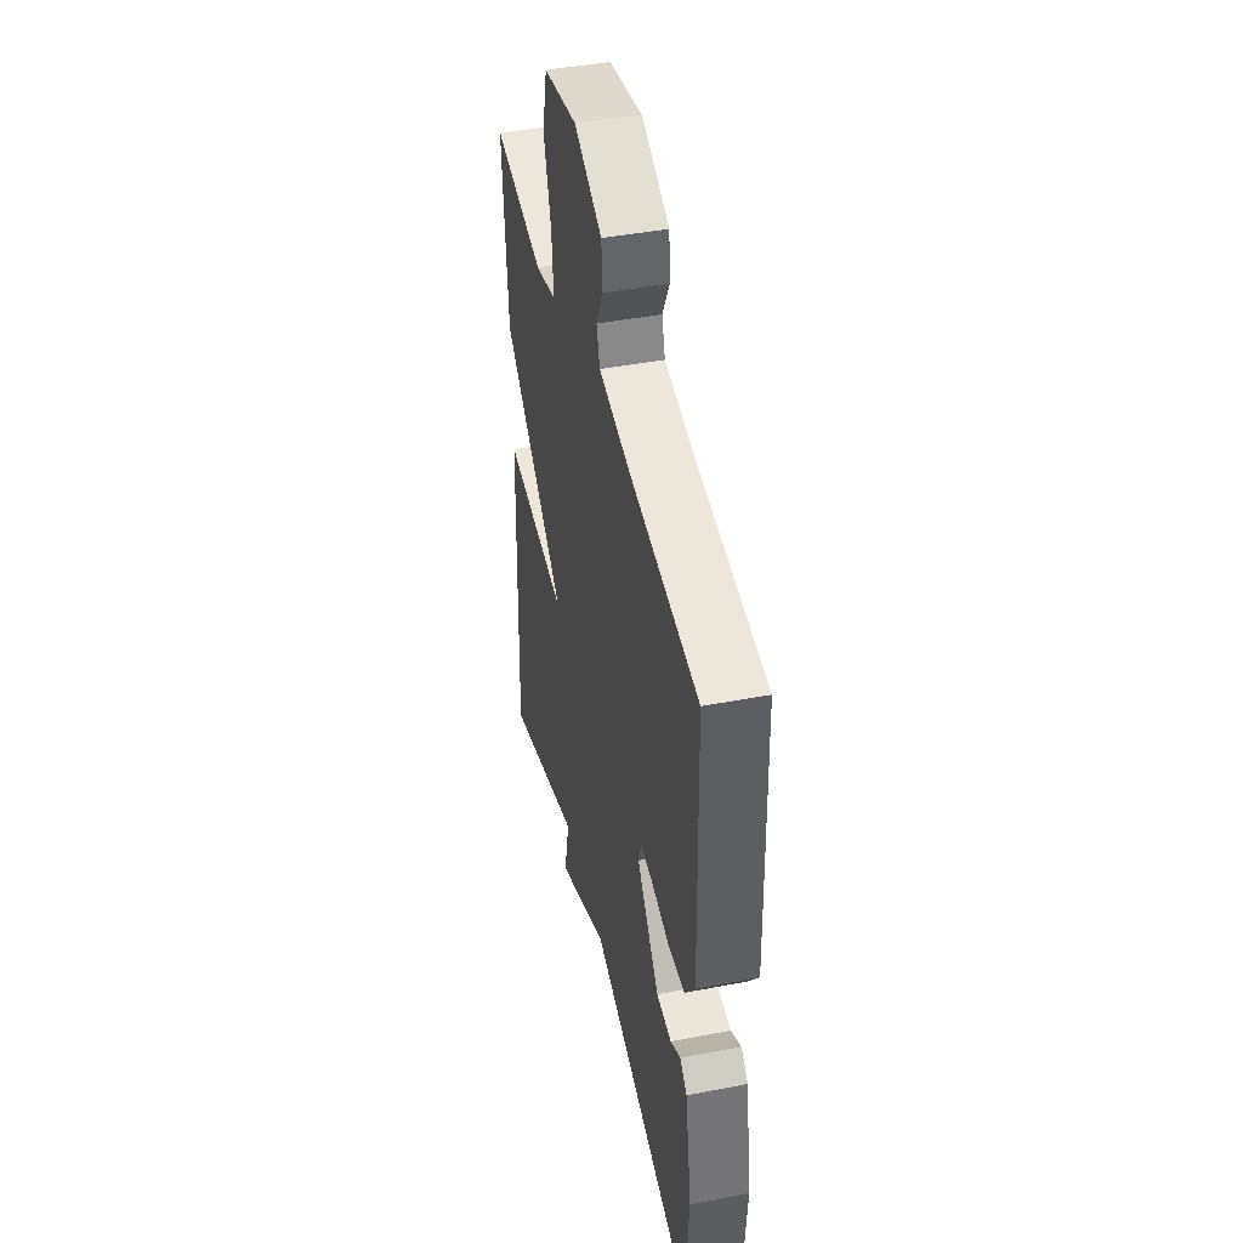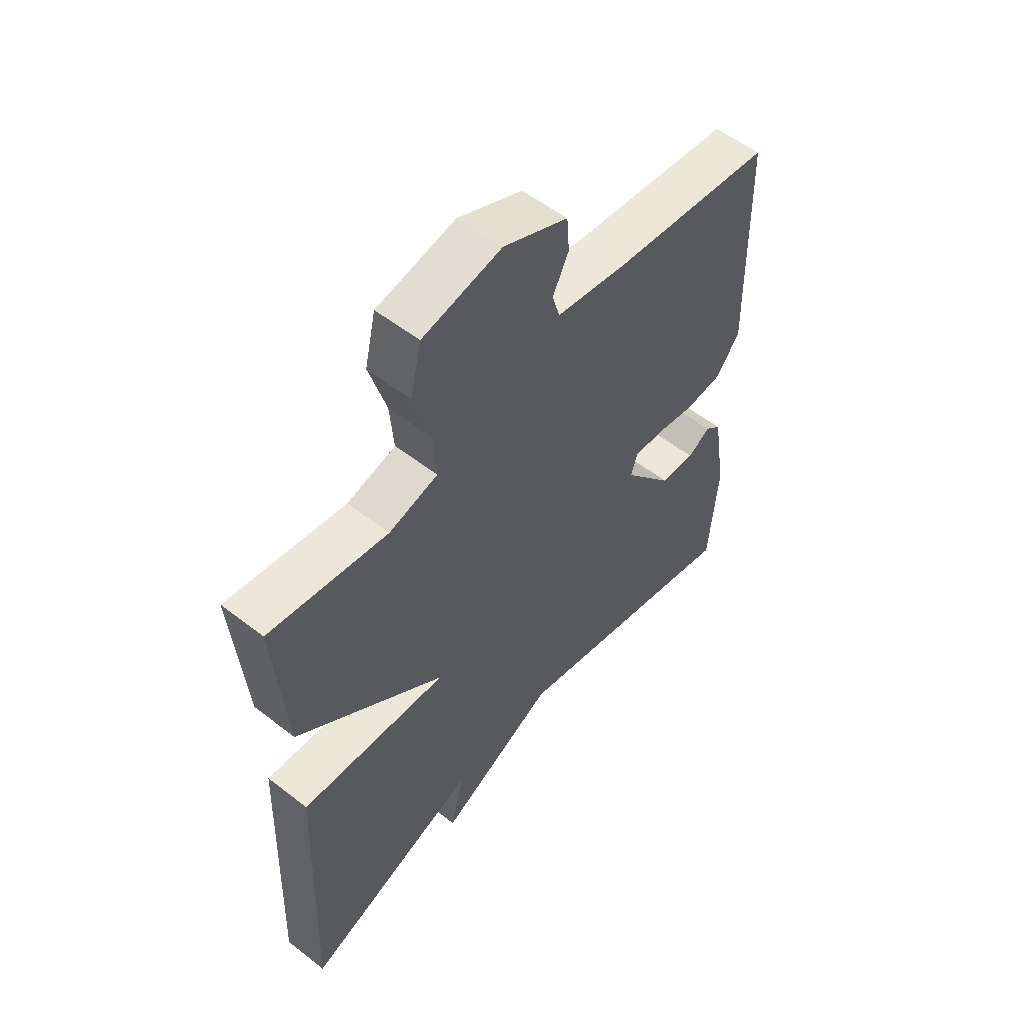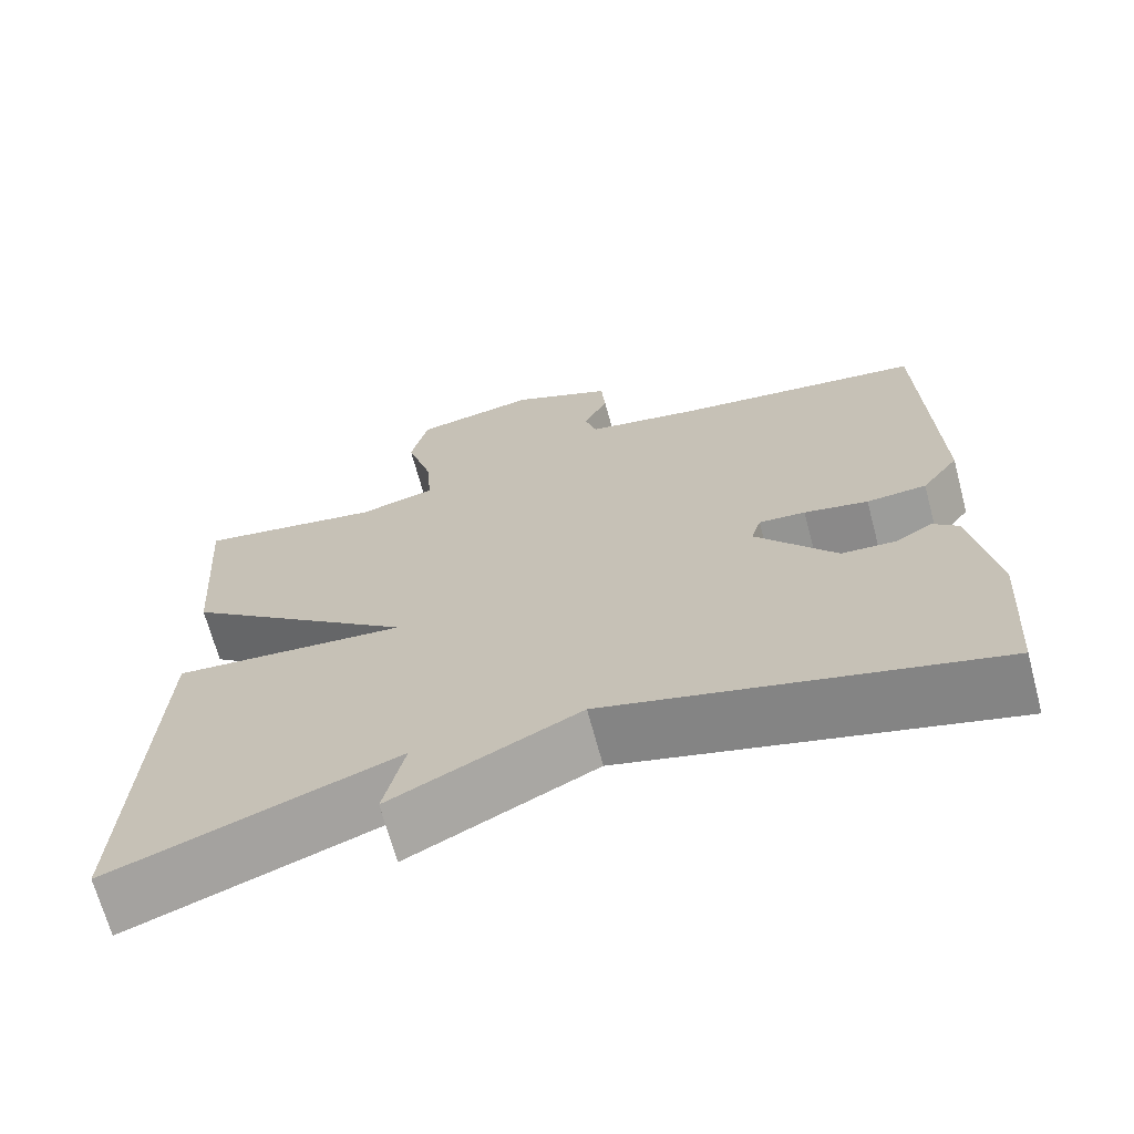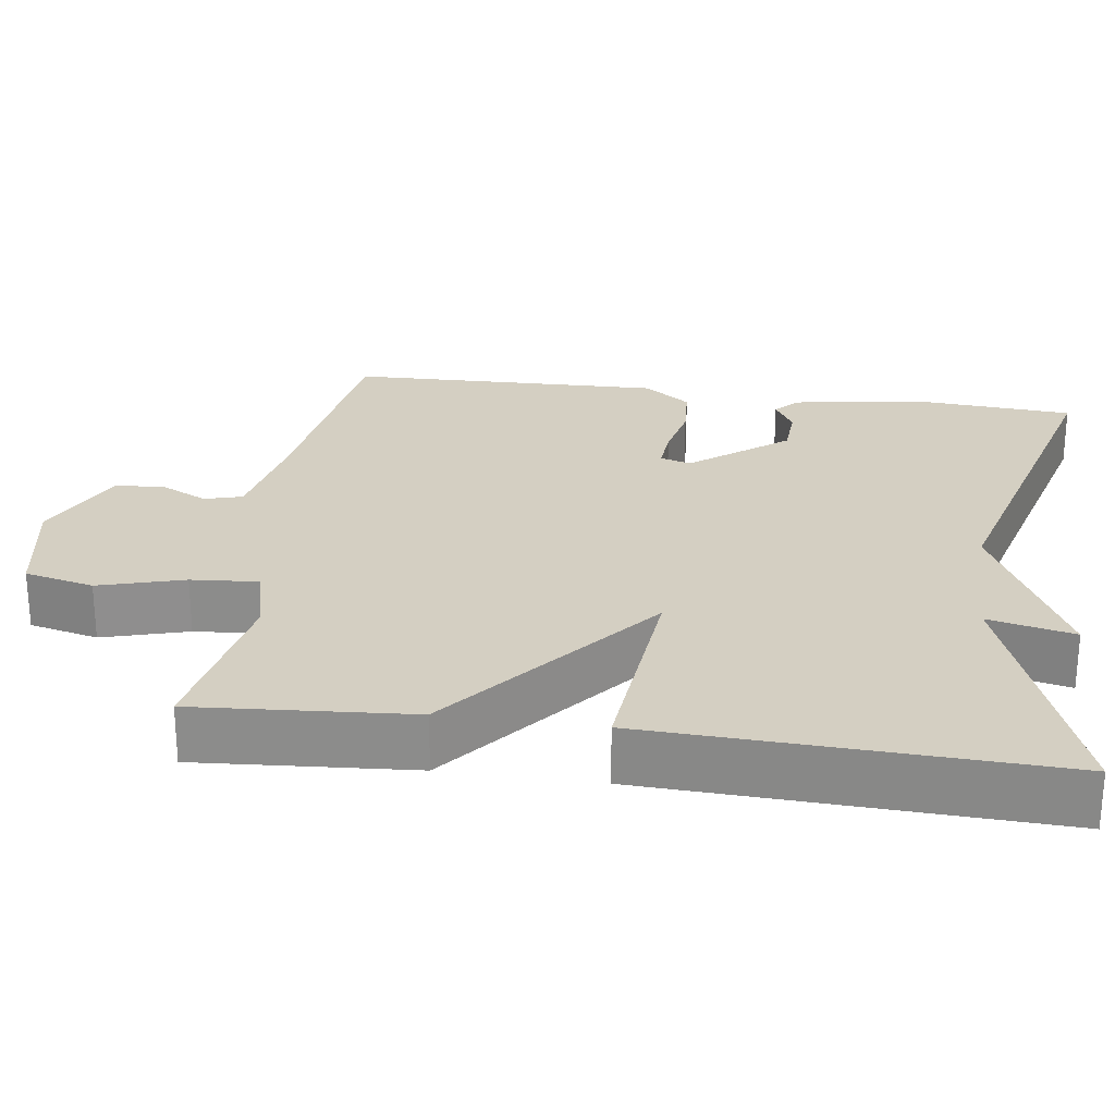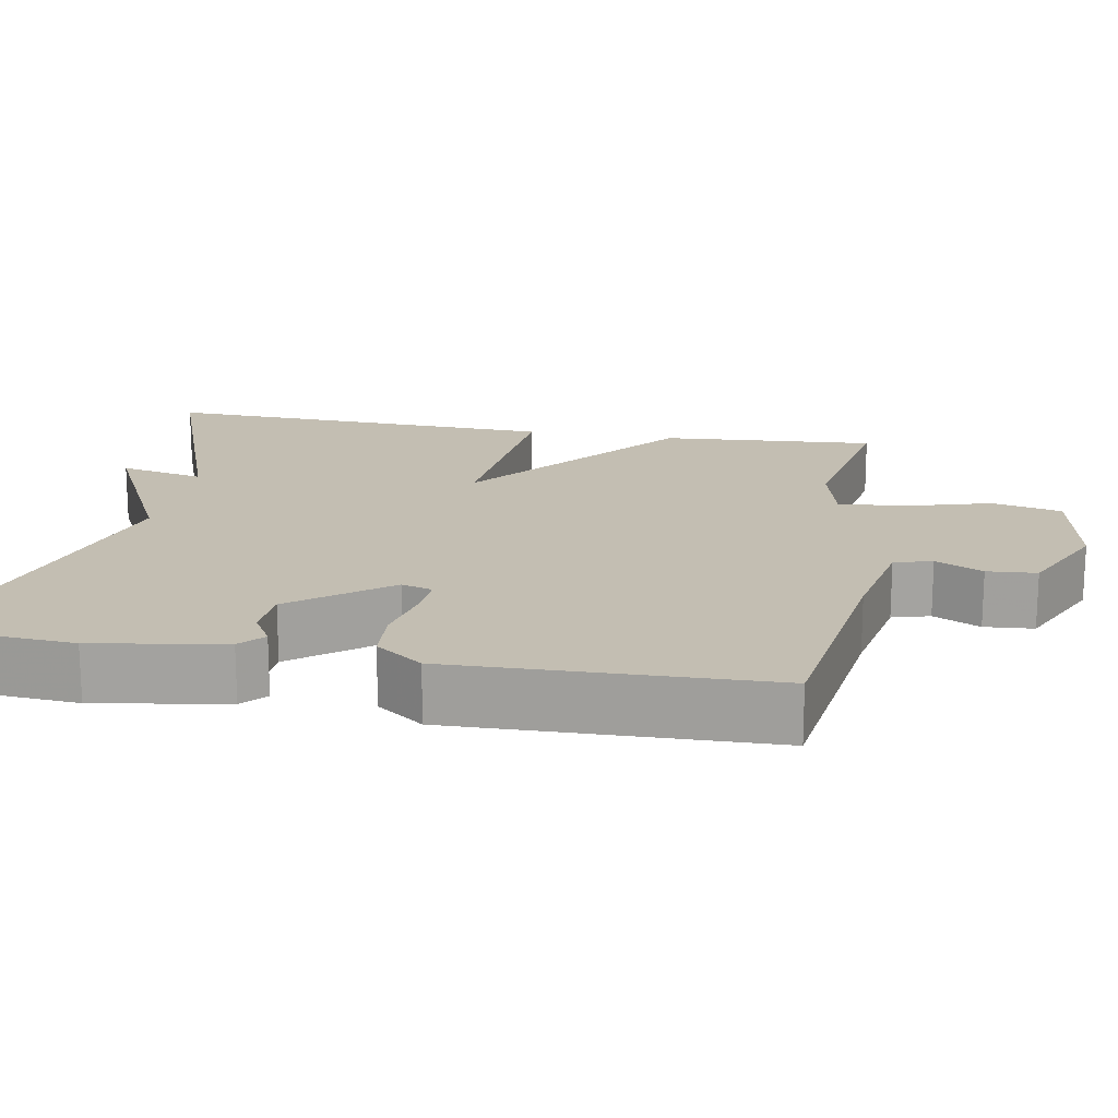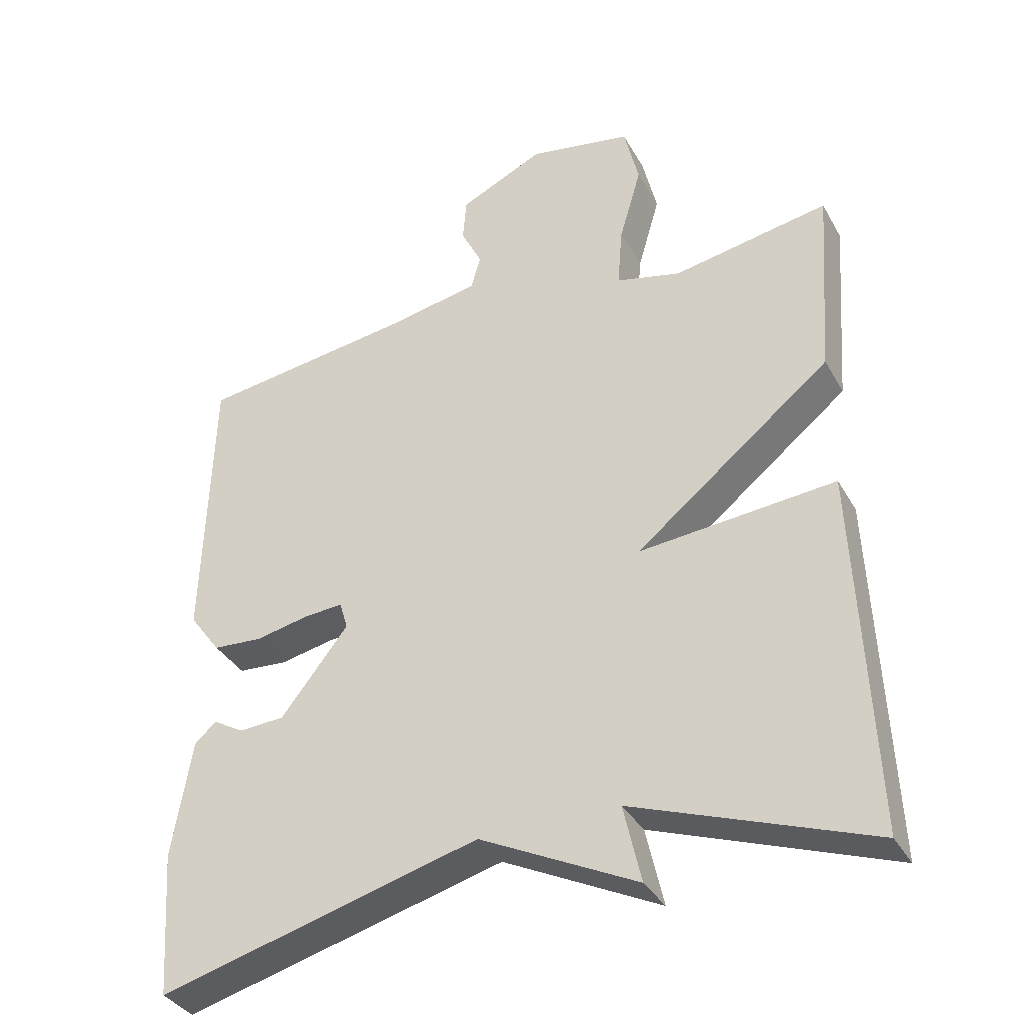
<metadata>
{"format":"obj","ext":"obj","renderer":"f3d","projection":"perspective","resolution":1024,"background":"white","views":[{"elev":43.4,"azim":-102.8,"up":"+Z"},{"elev":55.9,"azim":129.2,"up":"+Z"},{"elev":-68.6,"azim":-165.0,"up":"+Z"},{"elev":25.4,"azim":98.1,"up":"+Y"},{"elev":17.4,"azim":-79.7,"up":"+Y"},{"elev":-35.9,"azim":26.1,"up":"+Z"}]}
</metadata>
<code>
v 0.5 0.07 -0.5
v 0.161 0.07 -0.377
v 0.186 0.07 -0.488
v -0.039 0.07 -0.377
v -0.5 0.07 -0.5
v -0.515 0.07 -0.293
v -0.487 0.07 -0.124
v -0.456 0.07 -0.096
v -0.412 0.07 -0.122
v -0.346 0.07 -0.118
v -0.249 0.07 0.005
v -0.261 0.07 0.045
v -0.317 0.07 0.041
v -0.394 0.07 0.025
v -0.466 0.07 0.03
v -0.511 0.07 0.091
v -0.5 0.07 0.5
v -0.196 0.07 0.541
v -0.059 0.07 0.567
v -0.045 0.07 0.616
v -0.075 0.07 0.677
v -0.07 0.07 0.741
v 0.052 0.07 0.798
v 0.201 0.07 0.77
v 0.222 0.07 0.68
v 0.19 0.07 0.57
v 0.183 0.07 0.483
v 0.276 0.07 0.46
v 0.5 0.07 0.5
v 0.479 0.07 0.221
v 0.198 0.07 -0.004
v 0.479 0.07 0.021
v 0.5 0 -0.5
v 0.161 0 -0.377
v 0.186 0 -0.488
v -0.039 0 -0.377
v -0.5 0 -0.5
v -0.515 0 -0.293
v -0.487 0 -0.124
v -0.456 0 -0.096
v -0.412 0 -0.122
v -0.346 0 -0.118
v -0.249 0 0.005
v -0.261 0 0.045
v -0.317 0 0.041
v -0.394 0 0.025
v -0.466 0 0.03
v -0.511 0 0.091
v -0.5 0 0.5
v -0.196 0 0.541
v -0.059 0 0.567
v -0.045 0 0.616
v -0.075 0 0.677
v -0.07 0 0.741
v 0.052 0 0.798
v 0.201 0 0.77
v 0.222 0 0.68
v 0.19 0 0.57
v 0.183 0 0.483
v 0.276 0 0.46
v 0.5 0 0.5
v 0.479 0 0.221
v 0.198 0 -0.004
v 0.479 0 0.021
f 31 32 1 2
f 28 29 30 31
f 27 28 31
f 27 31 2
f 24 25 26
f 23 24 26
f 22 23 26
f 21 22 26
f 20 21 26
f 19 20 26 27
f 18 19 27 2
f 16 17 18
f 15 16 18
f 14 15 18
f 13 14 18
f 12 13 18
f 2 3 4
f 18 2 4
f 12 18 4
f 11 12 4
f 7 8 9
f 6 7 9
f 5 6 9
f 4 5 9
f 4 9 10
f 4 10 11
f 34 33 64 63
f 63 62 61 60
f 63 60 59
f 34 63 59
f 58 57 56
f 58 56 55
f 58 55 54
f 58 54 53
f 58 53 52
f 59 58 52 51
f 34 59 51 50
f 50 49 48
f 50 48 47
f 50 47 46
f 50 46 45
f 50 45 44
f 36 35 34
f 36 34 50
f 36 50 44
f 36 44 43
f 41 40 39
f 41 39 38
f 41 38 37
f 41 37 36
f 42 41 36
f 43 42 36
f 1 33 34 2
f 2 34 35 3
f 3 35 36 4
f 4 36 37 5
f 5 37 38 6
f 6 38 39 7
f 7 39 40 8
f 8 40 41 9
f 9 41 42 10
f 10 42 43 11
f 11 43 44 12
f 12 44 45 13
f 13 45 46 14
f 14 46 47 15
f 15 47 48 16
f 16 48 49 17
f 17 49 50 18
f 18 50 51 19
f 19 51 52 20
f 20 52 53 21
f 21 53 54 22
f 22 54 55 23
f 23 55 56 24
f 24 56 57 25
f 25 57 58 26
f 26 58 59 27
f 27 59 60 28
f 28 60 61 29
f 29 61 62 30
f 30 62 63 31
f 31 63 64 32
f 32 64 33 1

</code>
